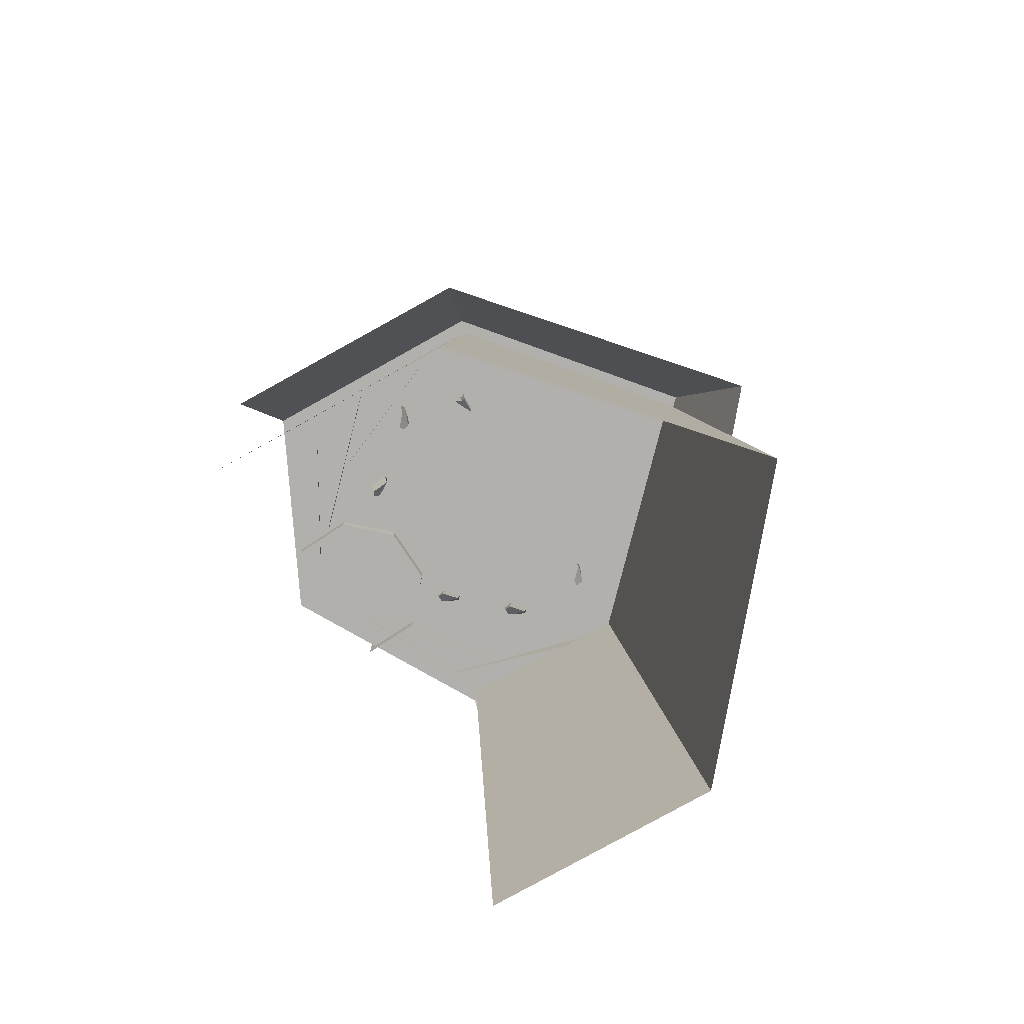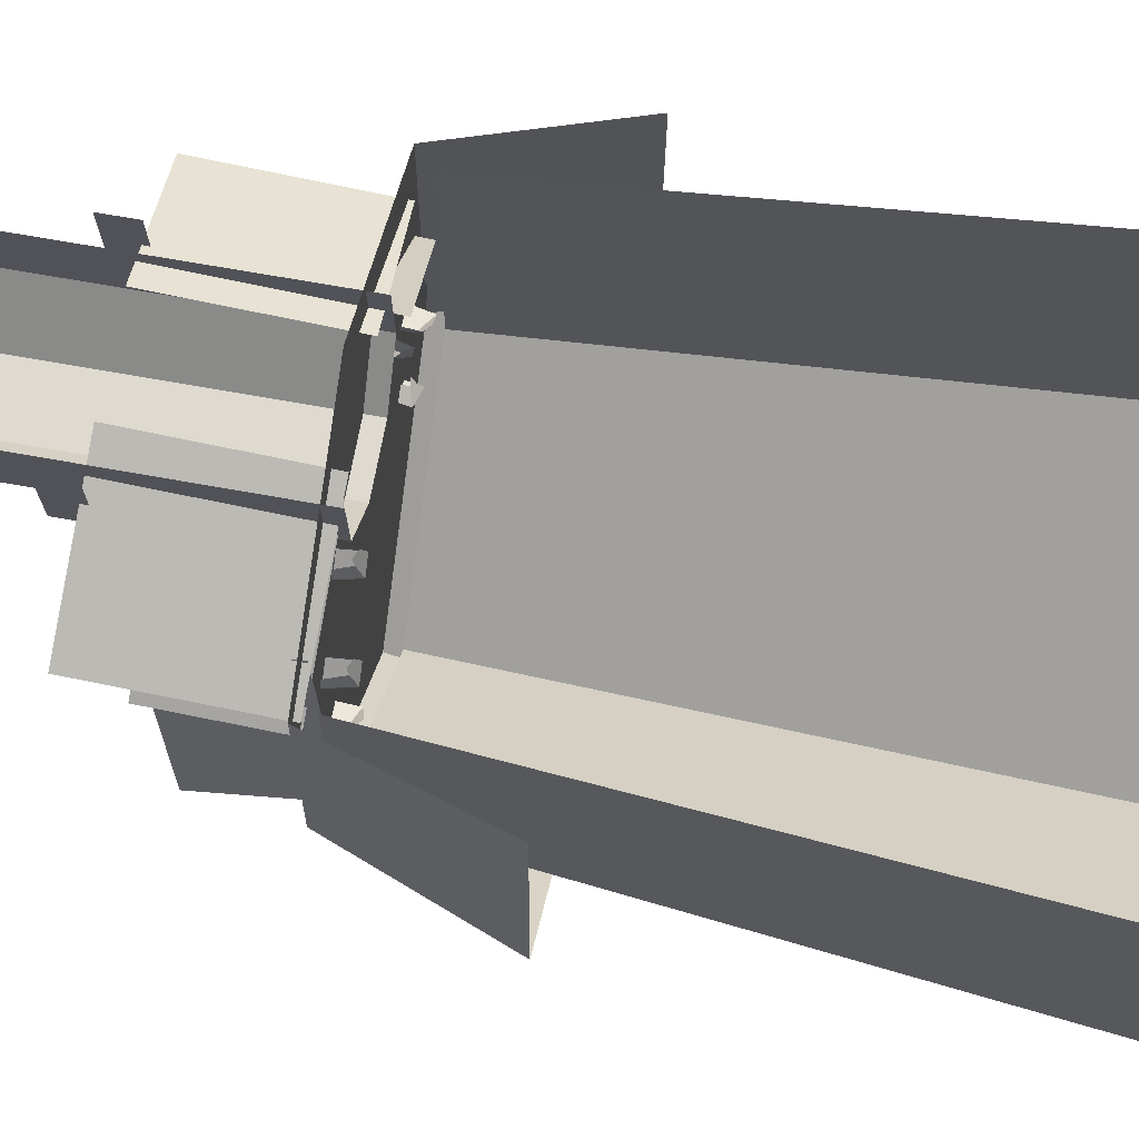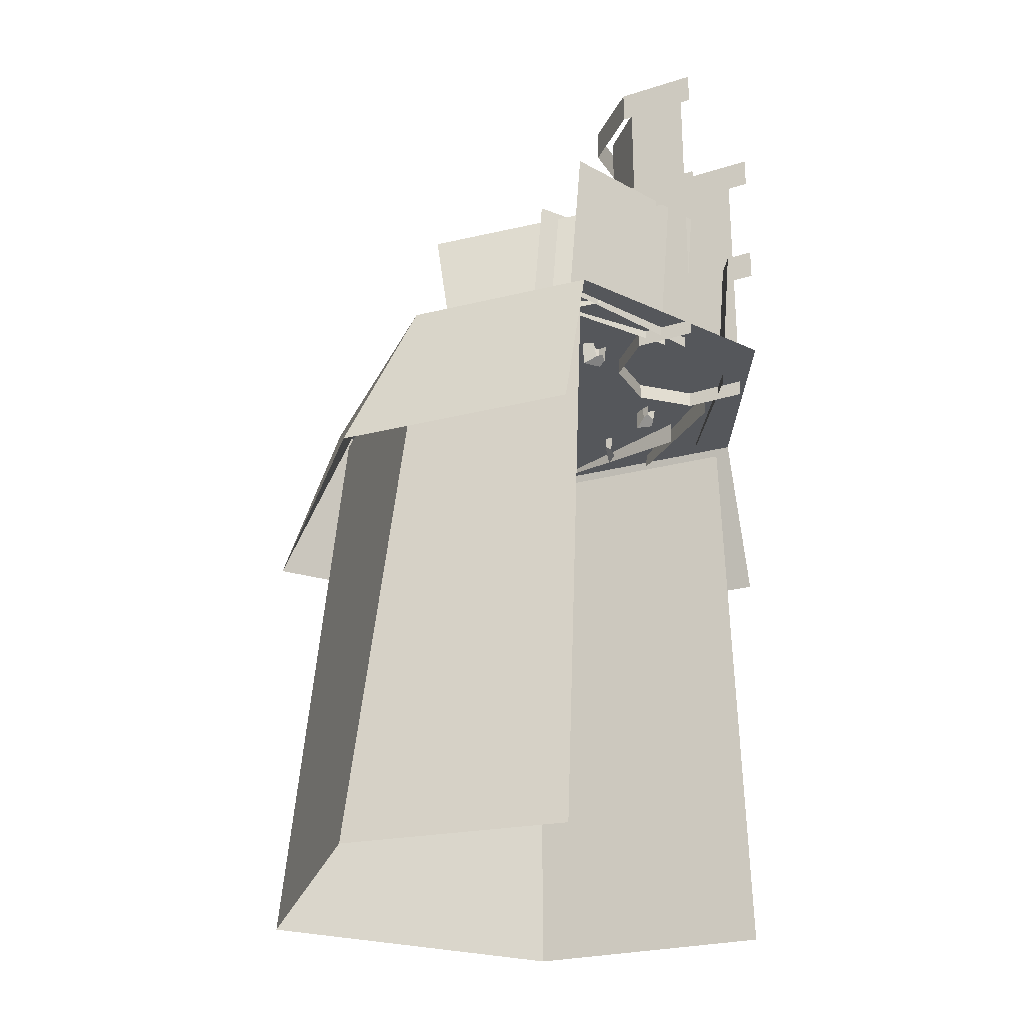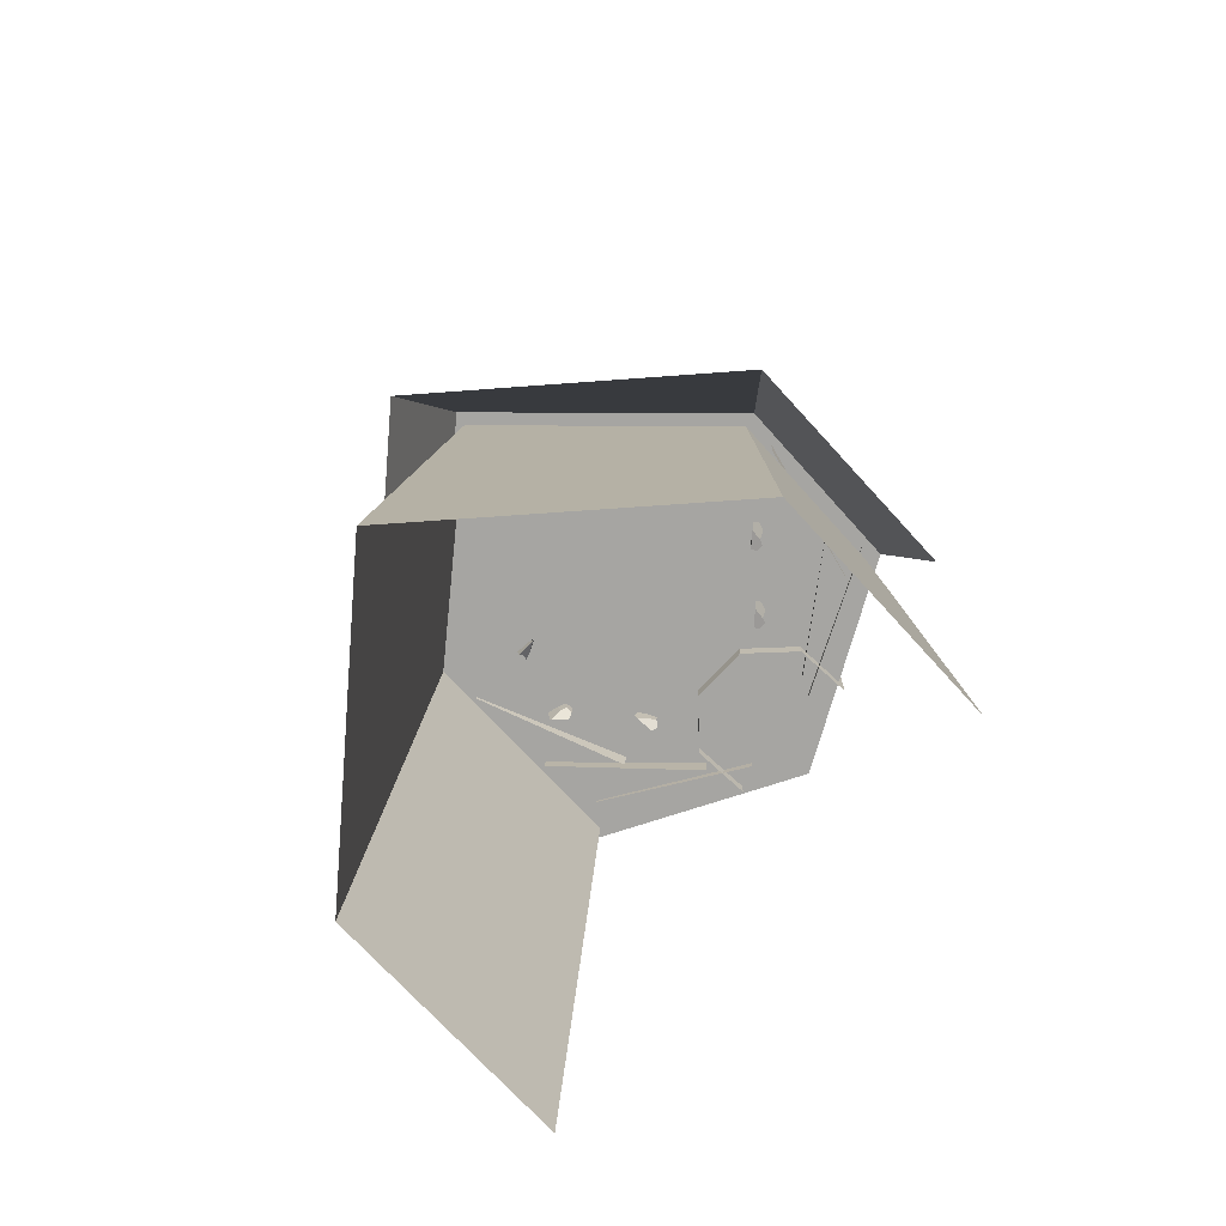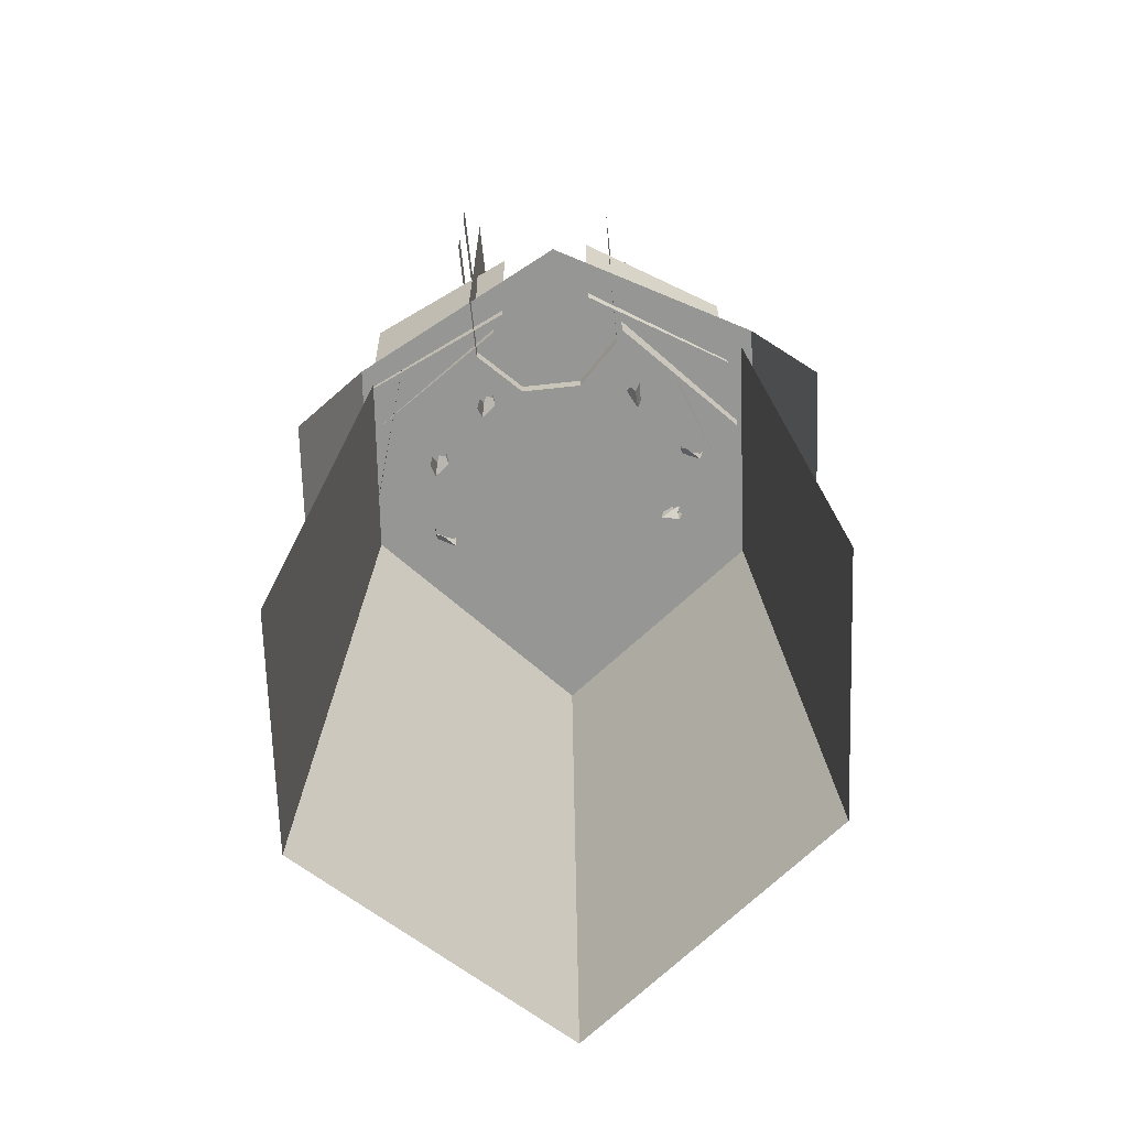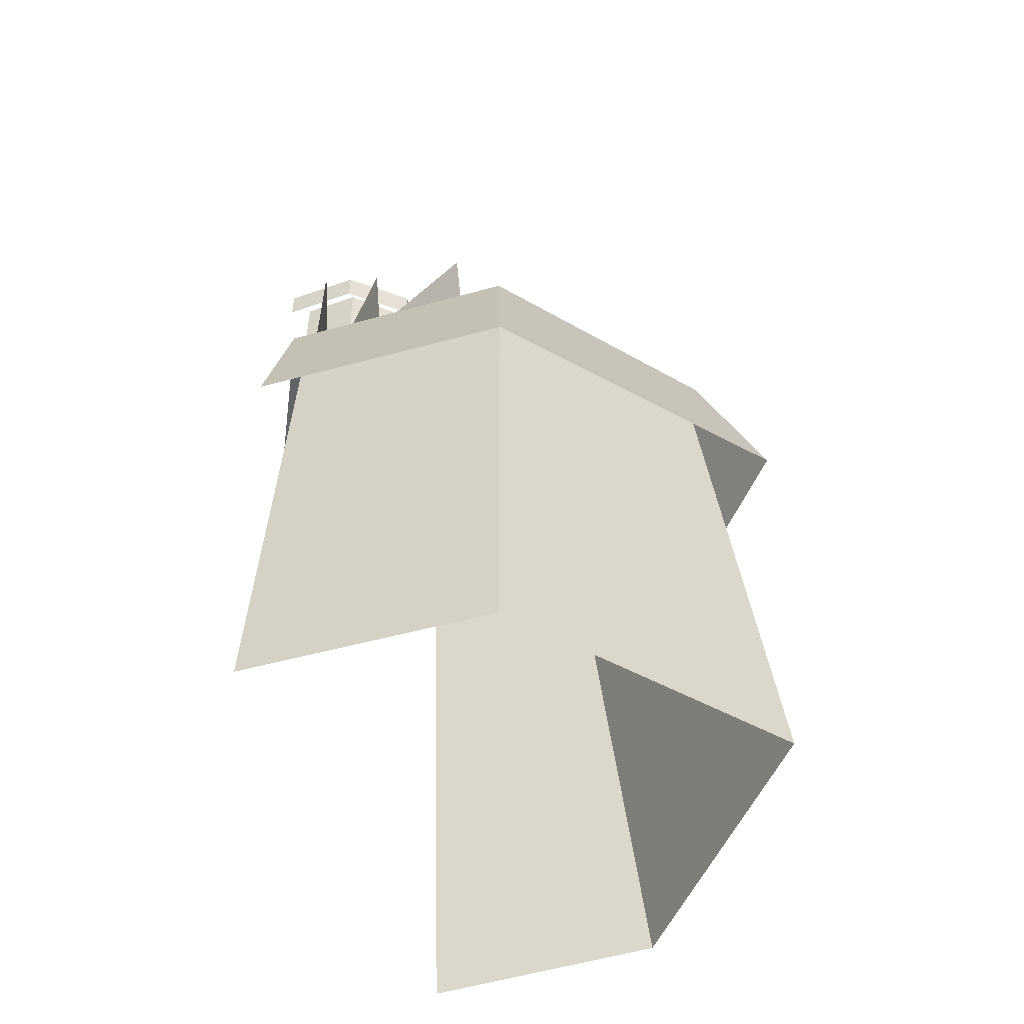
<metadata>
{"format":"obj","ext":"obj","renderer":"f3d","projection":"perspective","resolution":1024,"background":"white","views":[{"elev":-78.8,"azim":120.8,"up":"+Y"},{"elev":68.3,"azim":-79.7,"up":"+Z"},{"elev":-26.6,"azim":-65.9,"up":"+Y"},{"elev":-73.6,"azim":-135.4,"up":"+Y"},{"elev":-67.7,"azim":3.7,"up":"+Y"},{"elev":-51.2,"azim":108.5,"up":"+Y"}]}
</metadata>
<code>
o land
v -1.579 -0.1448 1.023
v -1.992 -5.297 1.005
v 1.838 -0.1448 1.173
v 2.272 -5.234 1.192
v 0.05962 -0.1448 -2.284
v 0.06315 -5.234 -2.863
v -1.655 -0.1448 -0.574
v -2.069 -5.234 -1.035
v 1.782 -0.1448 -0.8587
v 2.202 -5.234 -1.019
f 7 5 6 8
f 6 5 9 10
f 7 8 2 1
f 10 9 3 4
o lighthouse
v -0.2031 -0.1448 0.8662
v -0.2031 2.606 0.8662
v -0.6011 -0.1448 1.231
v -0.6011 2.606 1.231
v -0.6246 -0.1448 1.77
v -0.6246 2.606 1.77
v 0.6772 -0.1448 1.827
v 0.6772 2.606 1.827
v 0.7008 -0.1448 1.288
v 0.7008 2.606 1.288
v 0.3361 -0.1448 0.8897
v 0.3361 2.606 0.8897
f 11 13 14 12
f 13 15 16 14
f 17 19 20 18
f 19 21 22 20
f 21 11 12 22
o bush right 0
v -1.622 -0.04607 0.9374
v -1.627 1.396 1.063
v -0.3374 -0.09941 1.604
v -0.3429 1.343 1.73
f 23 24 26 25
o bush left 0
v 0.4619 -0.1062 1.717
v 0.4564 1.336 1.843
v 1.716 -0.03842 0.9956
v 1.71 1.404 1.122
f 27 28 30 29
o bush left 1
v 0.7543 -0.2245 1.42
v 0.7499 0.9294 1.521
v 1.778 -0.1315 0.4002
v 1.773 1.022 0.501
f 31 32 34 33
o bush right 1
v -1.581 -0.0124 0.554
v -1.585 0.9973 0.6422
v -0.4319 -0.08478 1.432
v -0.4357 0.9249 1.52
f 35 36 38 37
o thing
v -0.2567 2.461 0.7189
v -0.2567 2.751 0.7189
v -0.7446 2.461 1.2
v -0.7446 2.751 1.2
v -0.7756 2.461 1.908
v -0.7756 2.751 1.908
v 0.8156 2.461 1.978
v 0.8156 2.751 1.978
v 0.8465 2.461 1.269
v 0.8465 2.751 1.269
v 0.4024 2.461 0.7477
v 0.4024 2.751 0.7477
f 39 41 42 40
f 41 43 44 42
f 45 47 48 46
f 47 49 50 48
f 49 39 40 50
o fence
v 1.183 -0.09363 -0.4497
v 1.296 0.6207 -0.4147
v 1.144 -0.05918 -0.4221
v 1.156 0.6416 -0.3477
v 1.204 -0.05263 -0.4003
v 1.339 0.6069 -0.2908
v 1.183 -0.09299 -0.463
v 1.462 0.5912 -0.4052
v 1.194 -0.1403 -0.4973
v 1.355 0.6163 -0.5328
v 1.031 -0.09445 -0.4881
v 1.166 0.6474 -0.4972
v -1.077 -0.1597 -0.5394
v -1.099 0.5593 -0.4574
v -1.066 -0.1246 -0.5851
v -1.048 0.5797 -0.6034
v -1.122 -0.1126 -0.5574
v -1.219 0.5611 -0.5129
v -1.116 -0.1656 -0.5049
v -1.226 0.54 -0.3457
v -1.056 -0.2104 -0.5001
v -1.057 0.5456 -0.3329
v -0.9445 -0.1727 -0.6212
v -0.9475 0.5702 -0.4922
v -0.9957 -0.182 0.2458
v -1.13 0.5293 0.2621
v -1.05 -0.1621 0.2343
v -1.275 0.5052 0.2098
v -1.027 -0.142 0.2903
v -1.184 0.5155 0.3819
v -0.9611 -0.1772 0.2848
v -1.018 0.5449 0.3884
v -0.9431 -0.219 0.2254
v -1.007 0.5527 0.2203
v -1.069 -0.2197 0.1133
v -1.166 0.5281 0.1099
v -0.5161 -0.1514 0.7854
v -0.6505 0.5599 0.8016
v -0.5701 -0.1315 0.7738
v -0.7958 0.5358 0.7494
v -0.5474 -0.1114 0.8299
v -0.7045 0.5461 0.9215
v -0.4815 -0.1466 0.8244
v -0.5386 0.5755 0.928
v -0.4635 -0.1884 0.765
v -0.5274 0.5833 0.7599
v -0.5899 -0.1891 0.6528
v -0.6864 0.5587 0.6495
v 1.282 -0.1512 0.1807
v 1.396 0.5636 0.1872
v 1.304 -0.1247 0.1333
v 1.464 0.5562 0.04667
v 1.249 -0.09903 0.1531
v 1.285 0.5813 0.1188
v 1.239 -0.1455 0.211
v 1.259 0.582 0.2855
v 1.288 -0.1999 0.227
v 1.423 0.5573 0.3164
v 1.416 -0.1988 0.116
v 1.55 0.5413 0.1688
v 0.8083 -0.1489 0.7952
v 0.9054 0.5682 0.817
v 0.7914 -0.1157 0.75
v 0.8558 0.5816 0.6694
v 0.7664 -0.09701 0.8055
v 0.778 0.5837 0.8483
v 0.7993 -0.1501 0.8468
v 0.8763 0.5645 0.984
v 0.8447 -0.2015 0.8168
v 1.015 0.5504 0.8889
v 0.8584 -0.1778 0.65
v 1.002 0.561 0.6944
f 55 53 51
f 54 56 52
f 57 55 51
f 56 58 52
f 59 57 51
f 57 59 60 58
f 58 60 52
f 61 59 51
f 59 61 62 60
f 60 62 52
f 53 61 51
f 61 53 54 62
f 62 54 52
f 67 65 63
f 65 67 68 66
f 66 68 64
f 69 67 63
f 67 69 70 68
f 68 70 64
f 71 69 63
f 70 72 64
f 73 71 63
f 72 74 64
f 65 73 63
f 73 65 66 74
f 74 66 64
f 79 77 75
f 78 80 76
f 81 79 75
f 80 82 76
f 83 81 75
f 81 83 84 82
f 82 84 76
f 85 83 75
f 83 85 86 84
f 84 86 76
f 77 85 75
f 85 77 78 86
f 86 78 76
f 91 89 87
f 90 92 88
f 93 91 87
f 92 94 88
f 95 93 87
f 93 95 96 94
f 94 96 88
f 97 95 87
f 95 97 98 96
f 96 98 88
f 89 97 87
f 97 89 90 98
f 98 90 88
f 103 101 99
f 101 103 104 102
f 102 104 100
f 105 103 99
f 103 105 106 104
f 104 106 100
f 107 105 99
f 106 108 100
f 109 107 99
f 108 110 100
f 101 109 99
f 109 101 102 110
f 110 102 100
f 115 113 111
f 113 115 116 114
f 114 116 112
f 117 115 111
f 116 118 112
f 119 117 111
f 118 120 112
f 121 119 111
f 119 121 122 120
f 120 122 112
f 113 121 111
f 121 113 114 122
f 122 114 112
o thing
v -0.2567 1.303 0.7189
v -0.2567 1.593 0.7189
v -0.7446 1.303 1.2
v -0.7446 1.593 1.2
v -0.7756 1.303 1.908
v -0.7756 1.593 1.908
v 0.8156 1.303 1.978
v 0.8156 1.593 1.978
v 0.8465 1.303 1.269
v 0.8465 1.593 1.269
v 0.4024 1.303 0.7477
v 0.4024 1.593 0.7477
f 123 125 126 124
f 125 127 128 126
f 129 131 132 130
f 131 133 134 132
f 133 123 124 134
o land
v 0.2829 -5.551e-16 -0.5419
v -1.69 -5.551e-16 1.109
v -2.129 -1.448 1.09
v 1.951 -1.11e-16 1.268
v 0.1649 -2.22e-16 2.16
v 2.413 -1.448 1.288
v 0.05499 -7.772e-16 -2.394
v 0.0586 -1.448 -3.008
v -1.771 -7.772e-16 -0.5834
v -2.213 -1.448 -1.072
v 1.89 -4.441e-16 -0.8842
v 2.338 -1.448 -1.054
f 143 141 142 144
f 138 135 136 139
f 142 141 145 146
f 141 143 136 135
f 143 144 137 136
f 145 141 135 138
f 146 145 138 140
o bush right 2
v -1.676 -0.2283 -0.2656
v -1.737 0.7757 -0.3905
v -1.311 -0.03357 1.122
v -1.372 0.9704 0.997
f 147 148 150 149
o bush right 3
v 1.784 -0.03916 -0.4597
v 1.714 0.9674 -0.3642
v 1.241 -0.2034 0.8726
v 1.171 0.8032 0.9681
f 151 152 154 153

</code>
